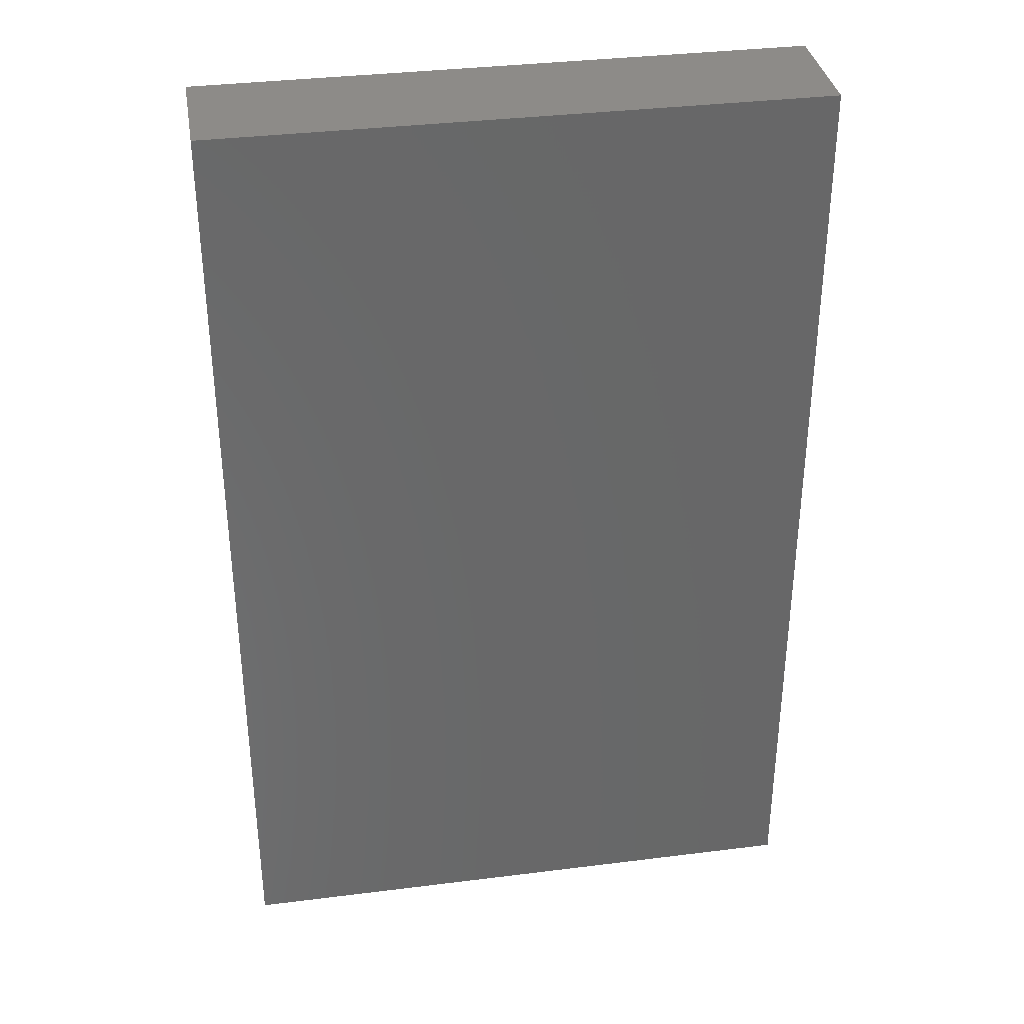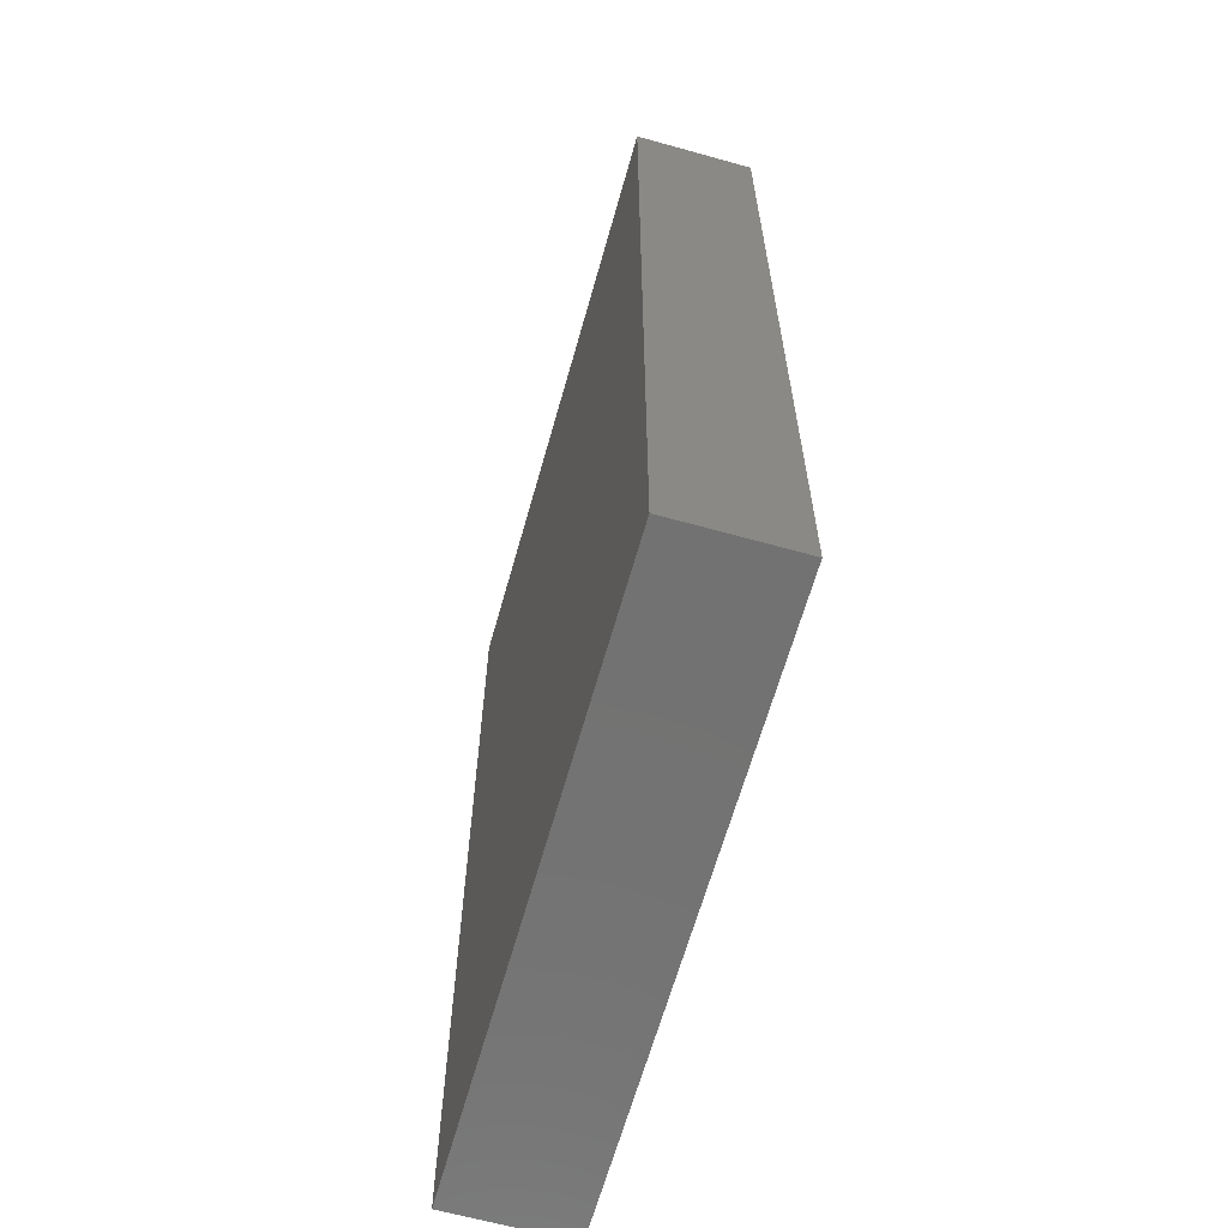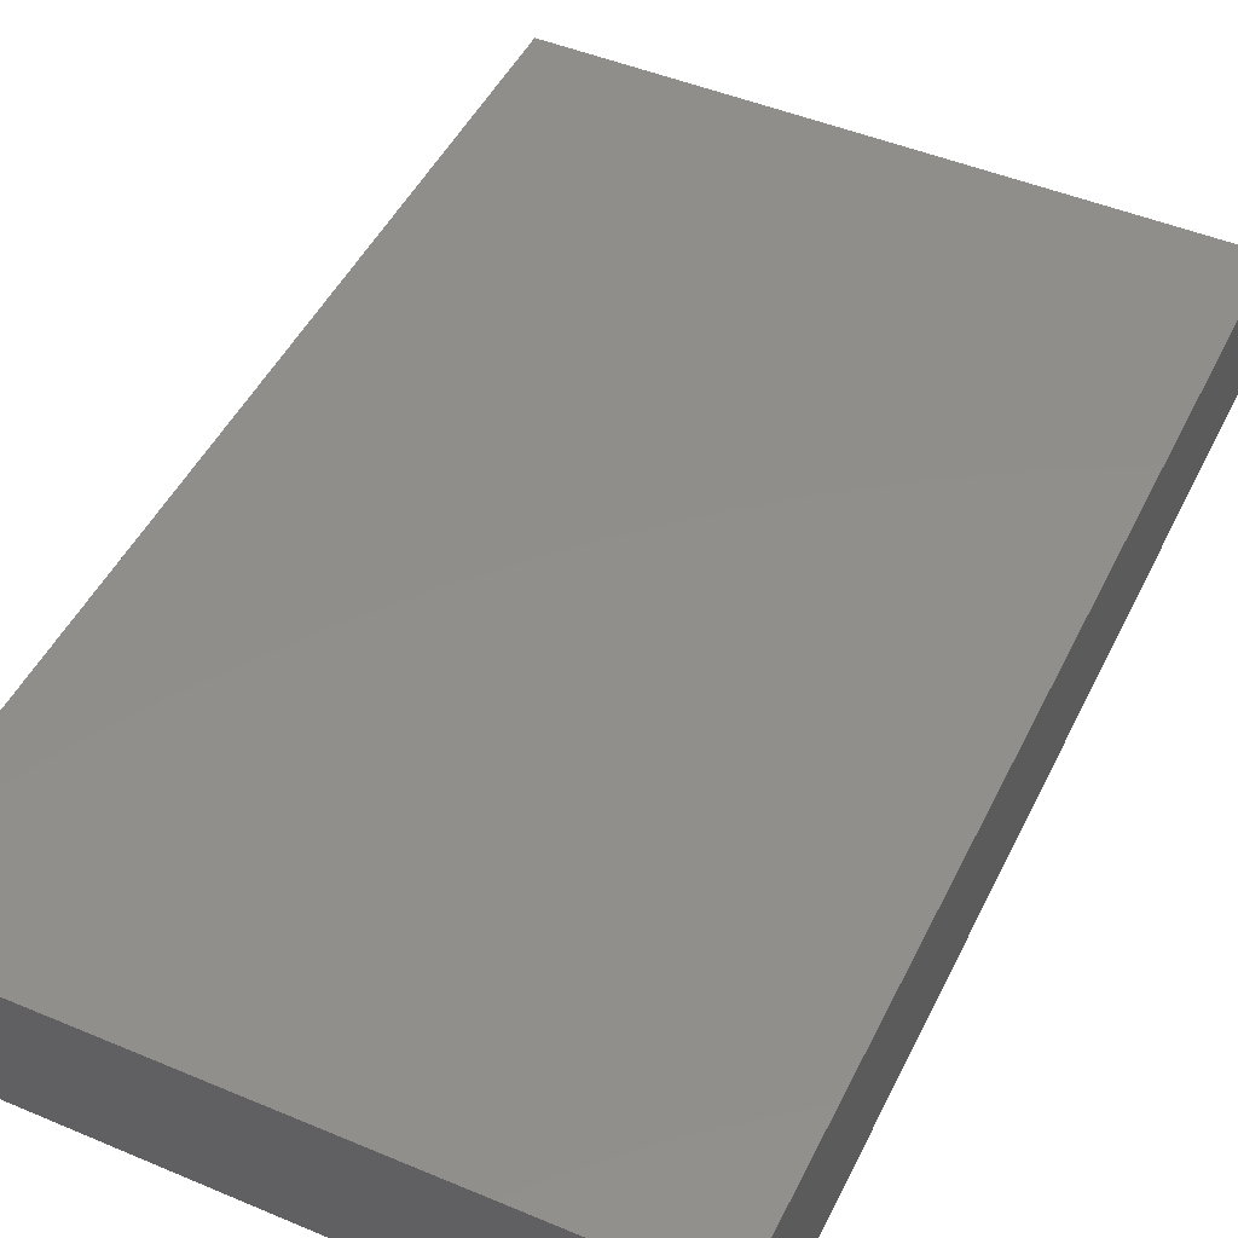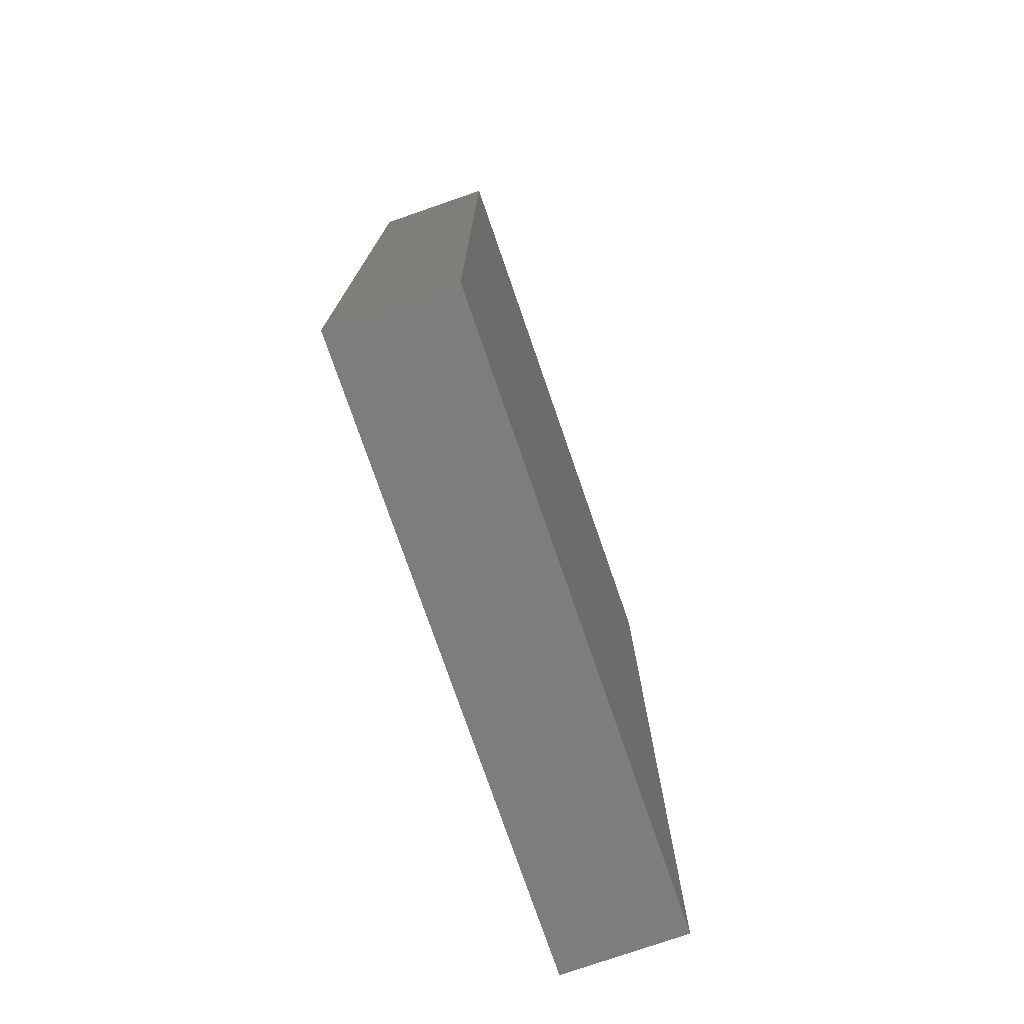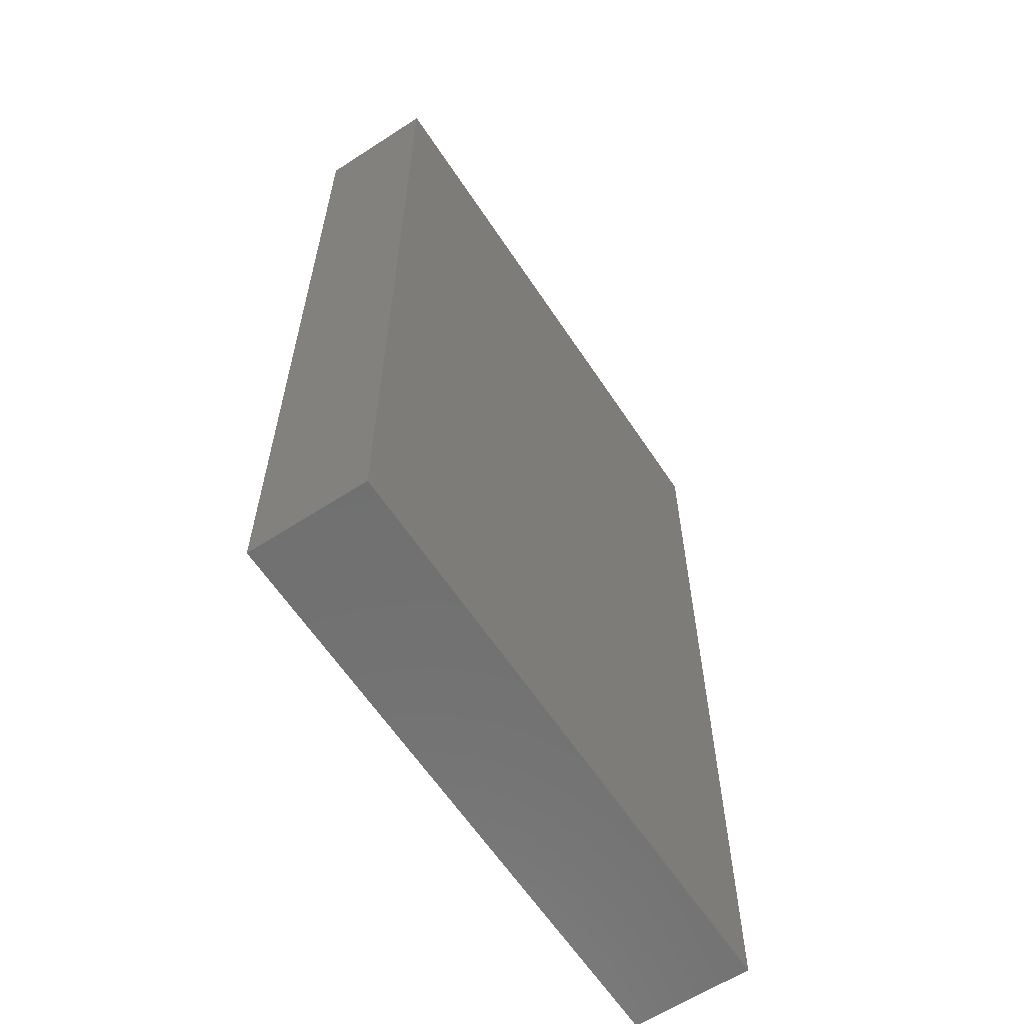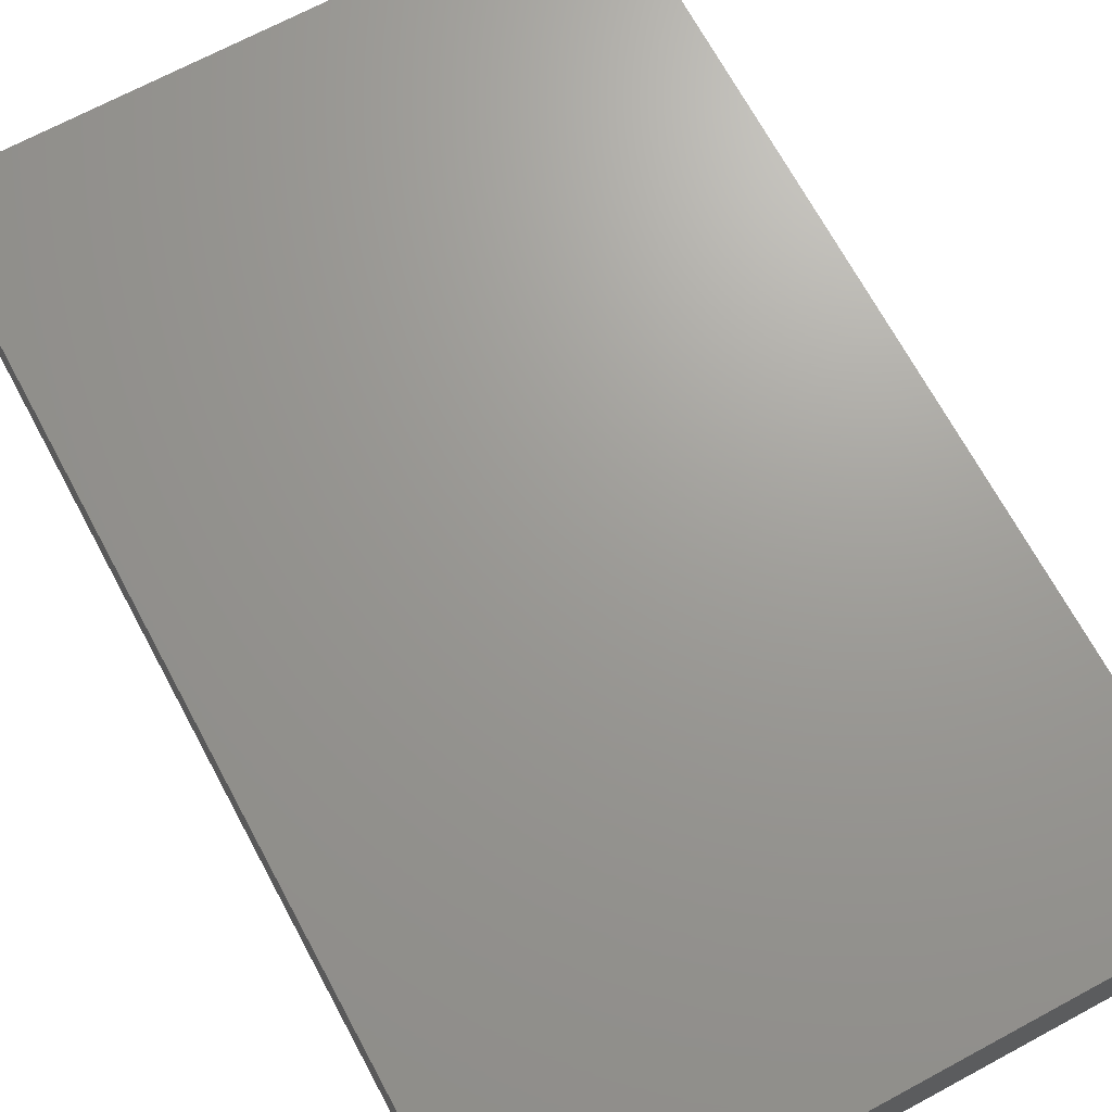
<metadata>
{"format":"stl","ext":"stl","renderer":"f3d","projection":"perspective","resolution":1024,"background":"white","views":[{"elev":35.1,"azim":-9.5,"up":"+Y"},{"elev":-64.3,"azim":74.3,"up":"+Y"},{"elev":47.6,"azim":-154.7,"up":"+Z"},{"elev":-76.8,"azim":-70.9,"up":"+Y"},{"elev":-62.0,"azim":123.4,"up":"+Y"},{"elev":69.3,"azim":-28.3,"up":"+Z"}]}
</metadata>
<code>
# stl→obj: 8 verts, 12 faces
v 0 80 10
v 50 0 10
v 50 80 10
v 0 0 10
v 0 0 0
v 50 80 0
v 50 0 0
v 0 80 0
f 1 2 3
f 2 1 4
f 5 6 7
f 6 5 8
f 5 2 4
f 2 5 7
f 2 6 3
f 6 2 7
f 6 1 3
f 1 6 8
f 5 1 8
f 1 5 4

</code>
